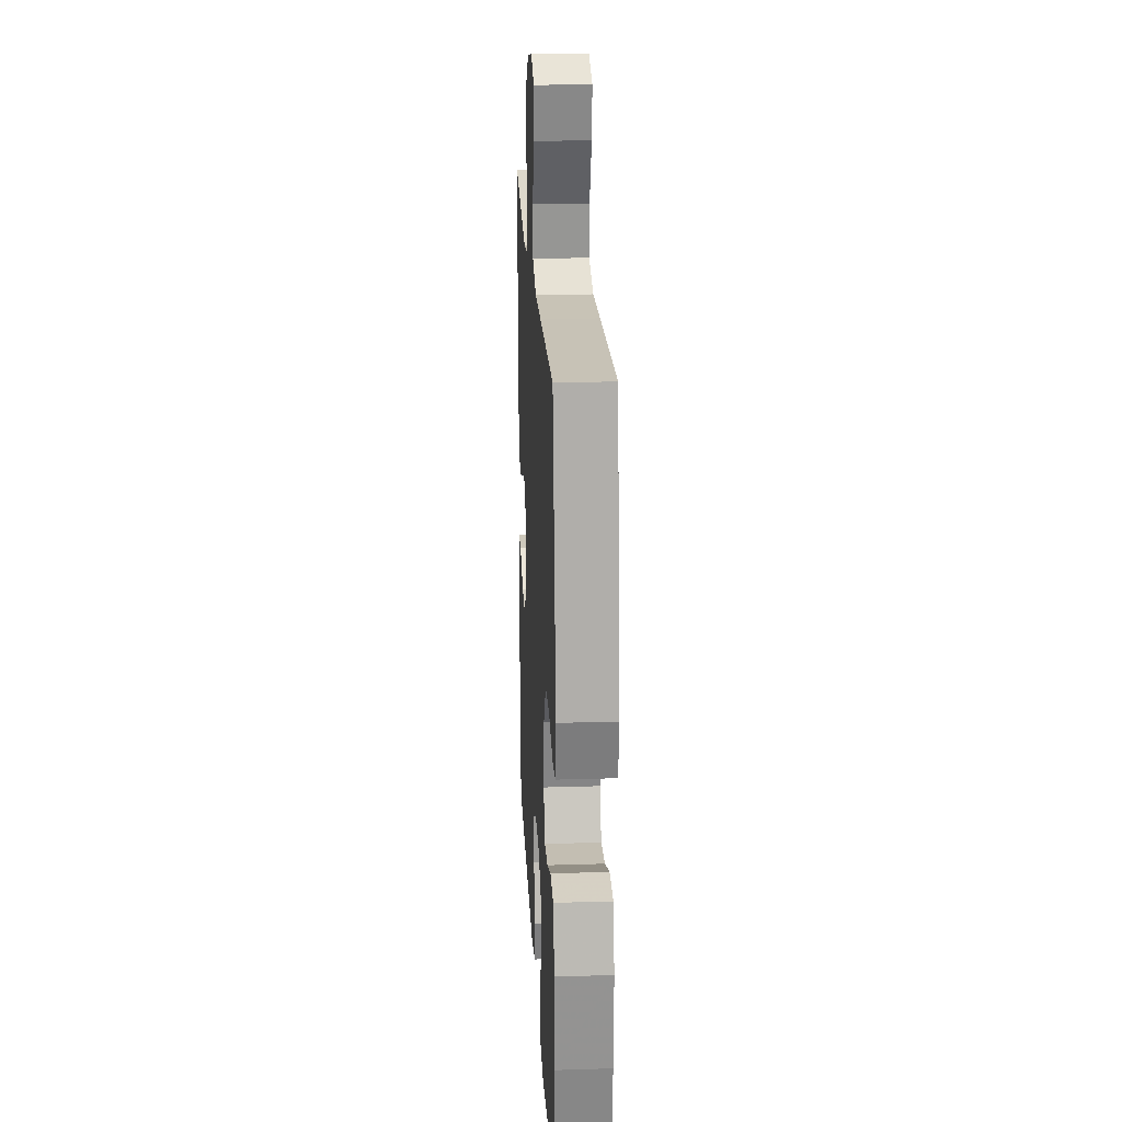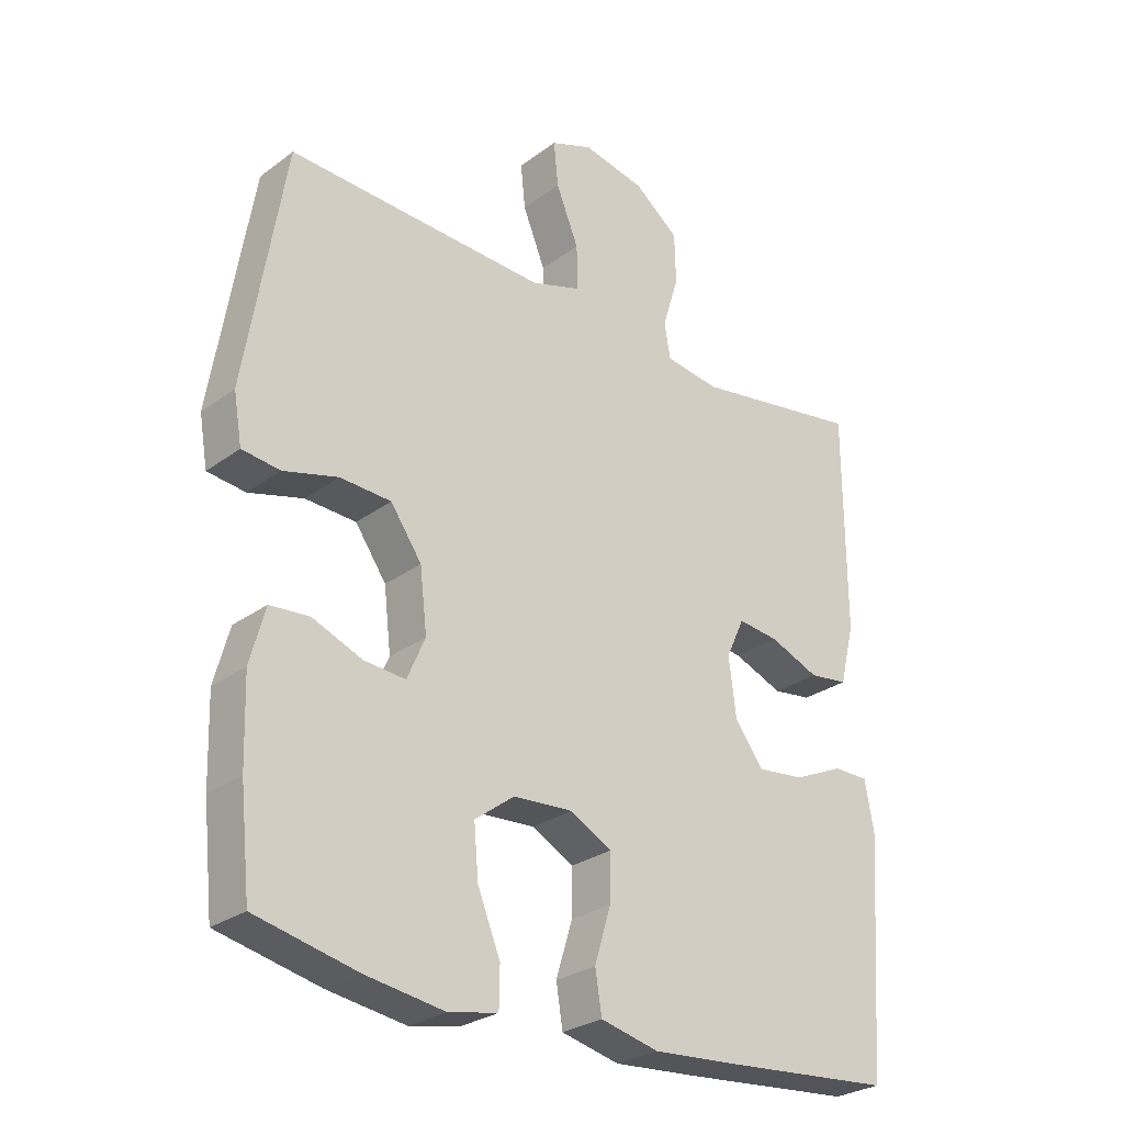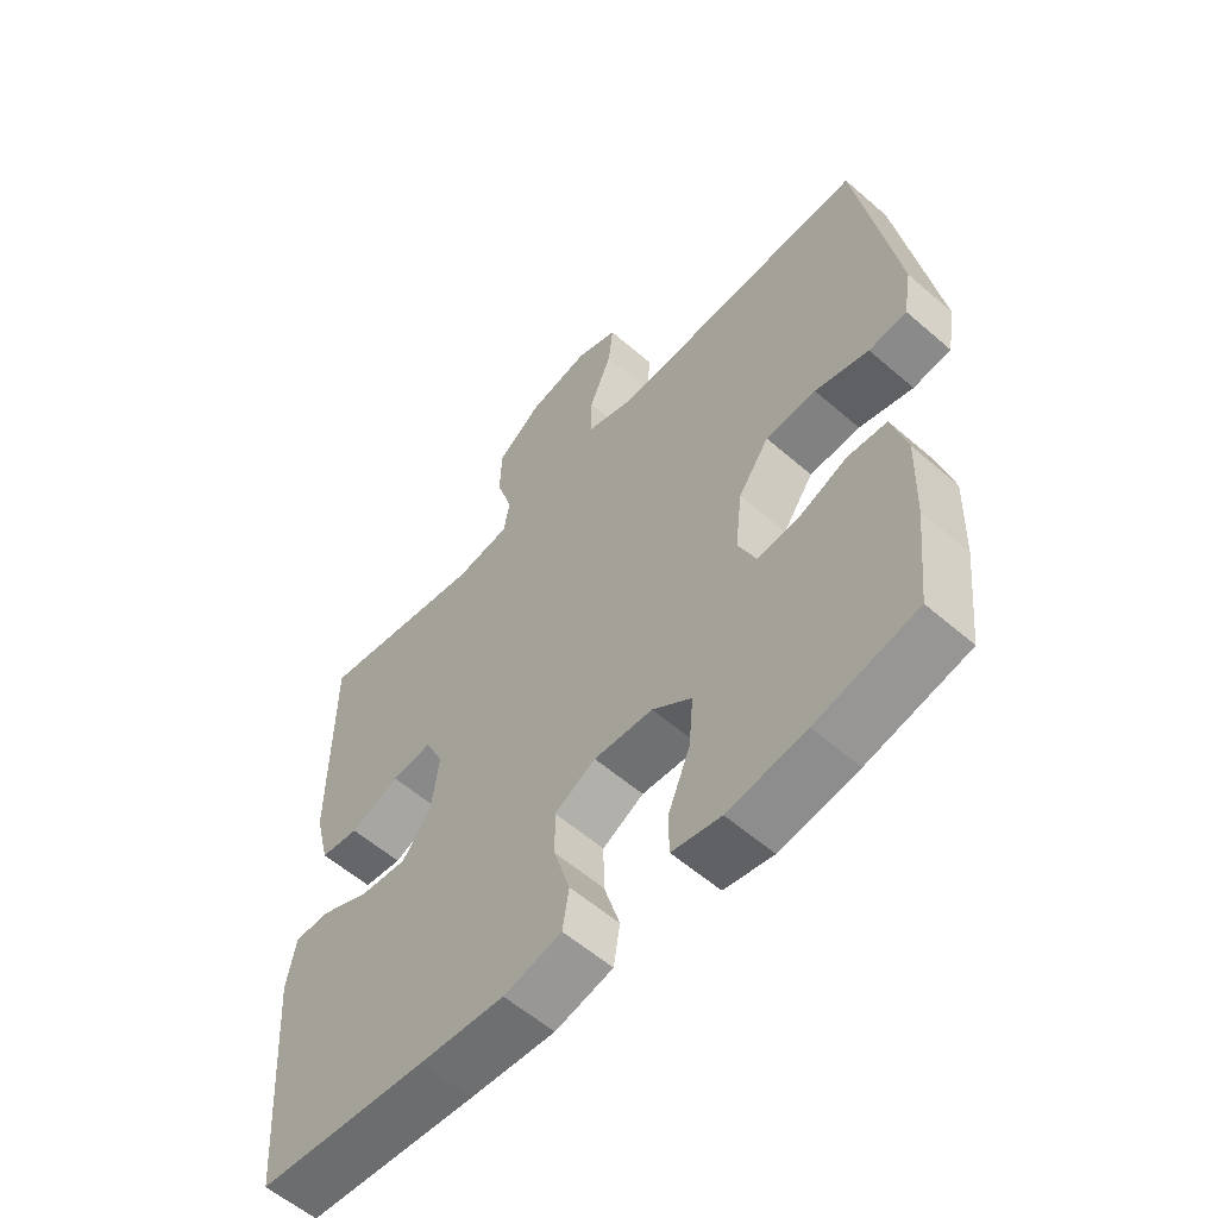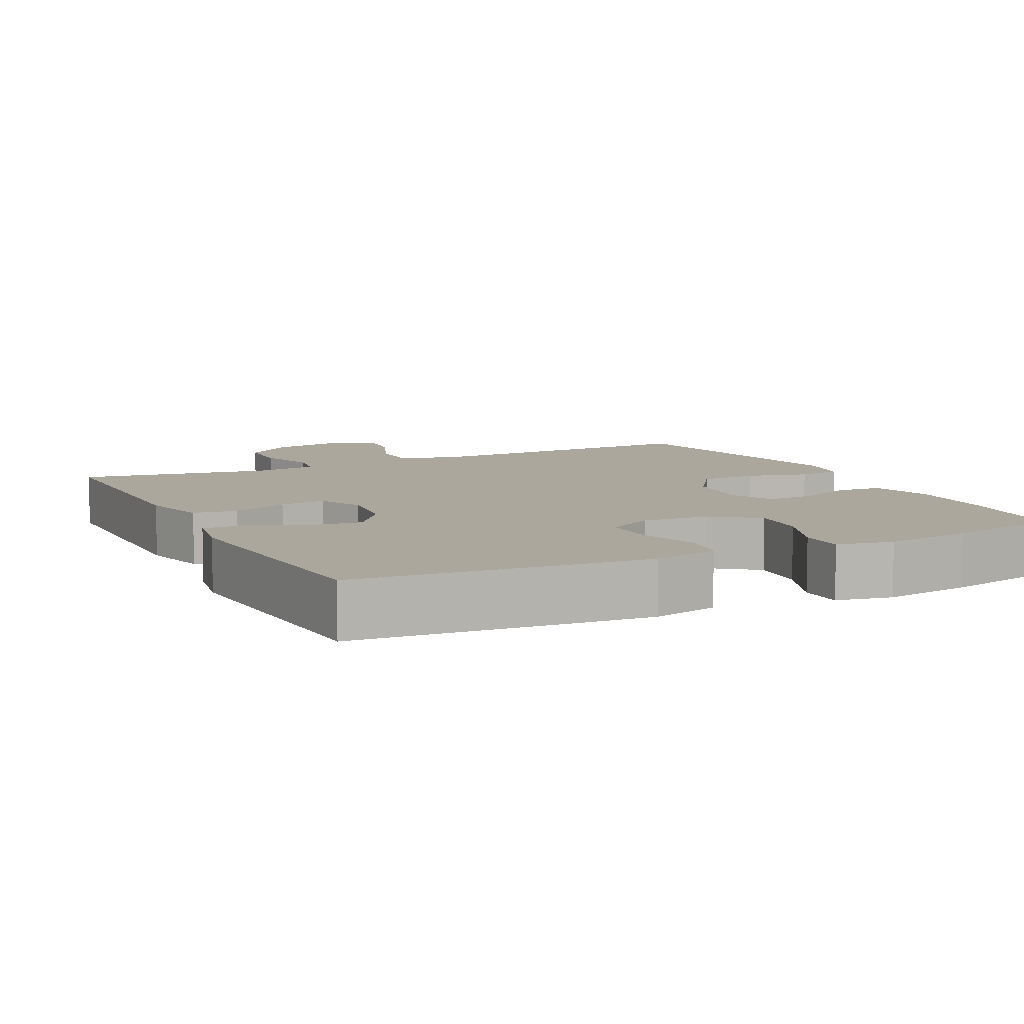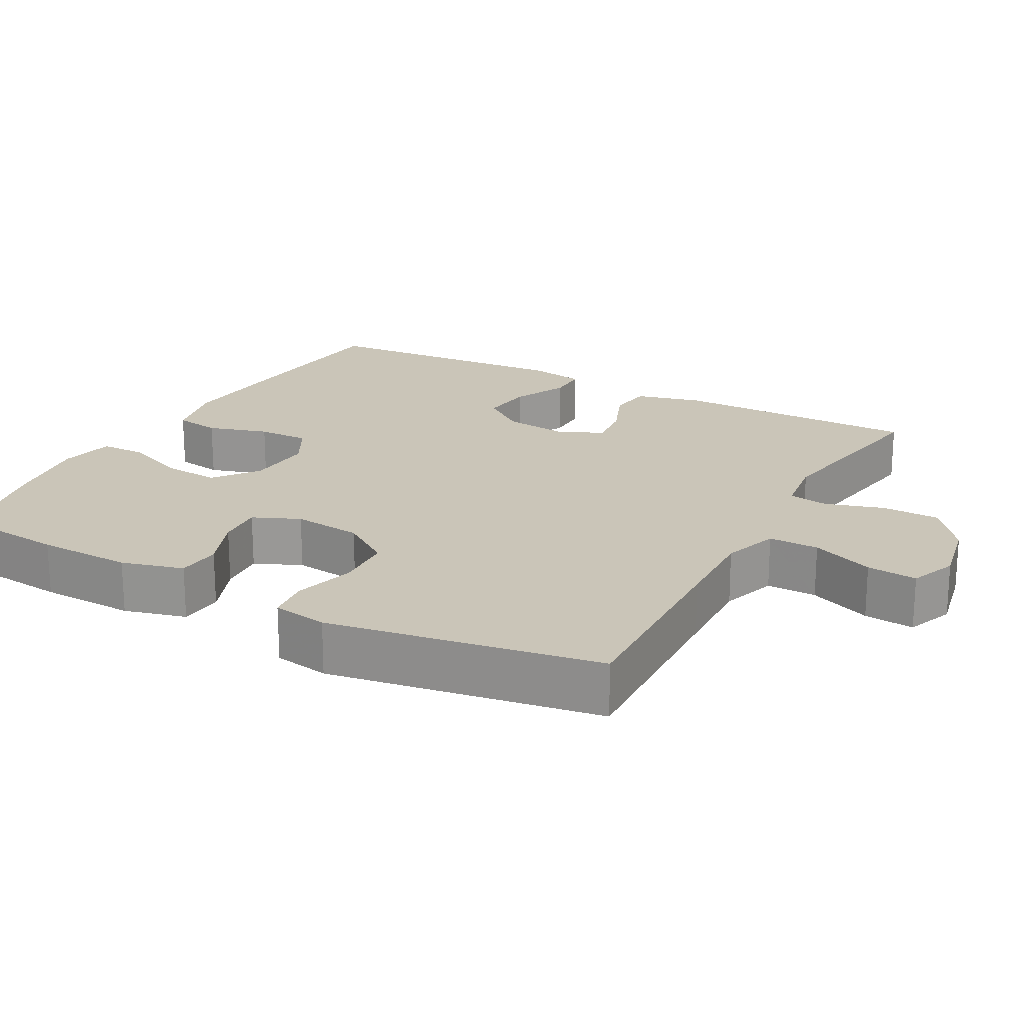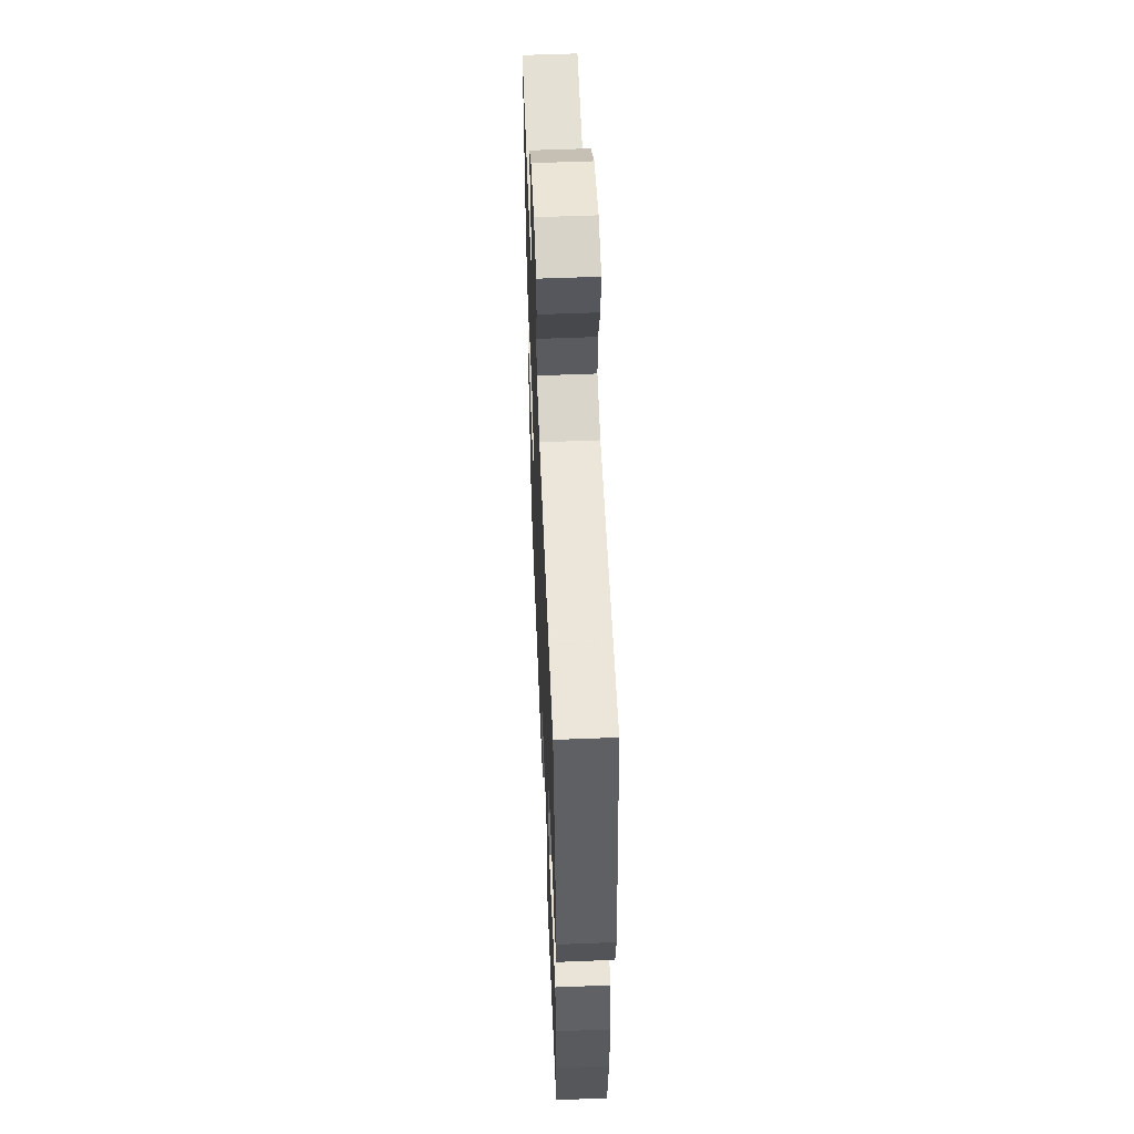
<metadata>
{"format":"obj","ext":"obj","renderer":"f3d","projection":"perspective","resolution":1024,"background":"white","views":[{"elev":21.8,"azim":-93.1,"up":"+Z"},{"elev":-27.6,"azim":-41.7,"up":"+Z"},{"elev":-58.0,"azim":-131.9,"up":"+Z"},{"elev":8.3,"azim":153.6,"up":"+Y"},{"elev":20.5,"azim":-61.3,"up":"+Y"},{"elev":56.4,"azim":-92.4,"up":"+Z"}]}
</metadata>
<code>
v 0.5 0.07 0.5
v 0.501 0.07 0.163
v 0.478 0.07 0.071
v 0.418 0.07 0.063
v 0.341 0.07 0.094
v 0.278 0.07 0.101
v 0.25 0.07 0.04
v 0.261 0.07 -0.049
v 0.306 0.07 -0.109
v 0.379 0.07 -0.101
v 0.456 0.07 -0.066
v 0.511 0.07 -0.066
v 0.525 0.07 -0.144
v 0.5 0.07 -0.5
v 0.236 0.07 -0.523
v 0.104 0.07 -0.533
v 0.014 0.07 -0.512
v 0.004 0.07 -0.449
v 0.029 0.07 -0.366
v 0.03 0.07 -0.295
v -0.034 0.07 -0.26
v -0.126 0.07 -0.266
v -0.187 0.07 -0.312
v -0.18 0.07 -0.391
v -0.145 0.07 -0.477
v -0.146 0.07 -0.538
v -0.222 0.07 -0.553
v -0.343 0.07 -0.535
v -0.5 0.07 -0.5
v -0.516 0.07 -0.348
v -0.52 0.07 -0.218
v -0.497 0.07 -0.133
v -0.436 0.07 -0.128
v -0.359 0.07 -0.159
v -0.295 0.07 -0.164
v -0.267 0.07 -0.1
v -0.278 0.07 -0.005
v -0.326 0.07 0.064
v -0.405 0.07 0.068
v -0.489 0.07 0.045
v -0.548 0.07 0.052
v -0.561 0.07 0.128
v -0.542 0.07 0.244
v -0.5 0.07 0.5
v -0.219 0.07 0.488
v -0.098 0.07 0.483
v -0.021 0.07 0.508
v -0.022 0.07 0.577
v -0.057 0.07 0.663
v -0.064 0.07 0.732
v 0.001 0.07 0.757
v 0.098 0.07 0.737
v 0.167 0.07 0.683
v 0.169 0.07 0.604
v 0.144 0.07 0.524
v 0.153 0.07 0.469
v 0.238 0.07 0.457
v 0.5 0 0.5
v 0.501 0 0.163
v 0.478 0 0.071
v 0.418 0 0.063
v 0.341 0 0.094
v 0.278 0 0.101
v 0.25 0 0.04
v 0.261 0 -0.049
v 0.306 0 -0.109
v 0.379 0 -0.101
v 0.456 0 -0.066
v 0.511 0 -0.066
v 0.525 0 -0.144
v 0.5 0 -0.5
v 0.236 0 -0.523
v 0.104 0 -0.533
v 0.014 0 -0.512
v 0.004 0 -0.449
v 0.029 0 -0.366
v 0.03 0 -0.295
v -0.034 0 -0.26
v -0.126 0 -0.266
v -0.187 0 -0.312
v -0.18 0 -0.391
v -0.145 0 -0.477
v -0.146 0 -0.538
v -0.222 0 -0.553
v -0.343 0 -0.535
v -0.5 0 -0.5
v -0.516 0 -0.348
v -0.52 0 -0.218
v -0.497 0 -0.133
v -0.436 0 -0.128
v -0.359 0 -0.159
v -0.295 0 -0.164
v -0.267 0 -0.1
v -0.278 0 -0.005
v -0.326 0 0.064
v -0.405 0 0.068
v -0.489 0 0.045
v -0.548 0 0.052
v -0.561 0 0.128
v -0.542 0 0.244
v -0.5 0 0.5
v -0.219 0 0.488
v -0.098 0 0.483
v -0.021 0 0.508
v -0.022 0 0.577
v -0.057 0 0.663
v -0.064 0 0.732
v 0.001 0 0.757
v 0.098 0 0.737
v 0.167 0 0.683
v 0.169 0 0.604
v 0.144 0 0.524
v 0.153 0 0.469
v 0.238 0 0.457
f 52 53 54 55
f 52 55 56
f 51 52 56
f 48 49 50 51
f 47 48 51 56
f 46 47 56
f 45 46 56 57
f 43 44 45 57
f 39 40 41 42
f 38 39 42 43
f 31 32 33 34
f 31 34 35
f 30 31 35
f 29 30 35
f 28 29 35
f 27 28 35 36
f 24 25 26 27
f 23 24 27 36
f 16 17 18 19
f 16 19 20
f 15 16 20
f 14 15 20
f 13 14 20 21
f 10 11 12 13
f 9 10 13 21
f 2 3 4 5
f 2 5 6
f 1 2 6
f 38 43 57 1
f 22 23 36 37
f 9 21 22 37
f 8 9 37 38
f 7 8 38
f 6 7 38
f 1 6 38
f 112 111 110 109
f 113 112 109
f 113 109 108
f 108 107 106 105
f 113 108 105 104
f 113 104 103
f 114 113 103 102
f 114 102 101 100
f 99 98 97 96
f 100 99 96 95
f 91 90 89 88
f 92 91 88
f 92 88 87
f 92 87 86
f 92 86 85
f 93 92 85 84
f 84 83 82 81
f 93 84 81 80
f 76 75 74 73
f 77 76 73
f 77 73 72
f 77 72 71
f 78 77 71 70
f 70 69 68 67
f 78 70 67 66
f 62 61 60 59
f 63 62 59
f 63 59 58
f 58 114 100 95
f 94 93 80 79
f 94 79 78 66
f 95 94 66 65
f 95 65 64
f 95 64 63
f 95 63 58
f 1 58 59 2
f 2 59 60 3
f 3 60 61 4
f 4 61 62 5
f 5 62 63 6
f 6 63 64 7
f 7 64 65 8
f 8 65 66 9
f 9 66 67 10
f 10 67 68 11
f 11 68 69 12
f 12 69 70 13
f 13 70 71 14
f 14 71 72 15
f 15 72 73 16
f 16 73 74 17
f 17 74 75 18
f 18 75 76 19
f 19 76 77 20
f 20 77 78 21
f 21 78 79 22
f 22 79 80 23
f 23 80 81 24
f 24 81 82 25
f 25 82 83 26
f 26 83 84 27
f 27 84 85 28
f 28 85 86 29
f 29 86 87 30
f 30 87 88 31
f 31 88 89 32
f 32 89 90 33
f 33 90 91 34
f 34 91 92 35
f 35 92 93 36
f 36 93 94 37
f 37 94 95 38
f 38 95 96 39
f 39 96 97 40
f 40 97 98 41
f 41 98 99 42
f 42 99 100 43
f 43 100 101 44
f 44 101 102 45
f 45 102 103 46
f 46 103 104 47
f 47 104 105 48
f 48 105 106 49
f 49 106 107 50
f 50 107 108 51
f 51 108 109 52
f 52 109 110 53
f 53 110 111 54
f 54 111 112 55
f 55 112 113 56
f 56 113 114 57
f 57 114 58 1

</code>
